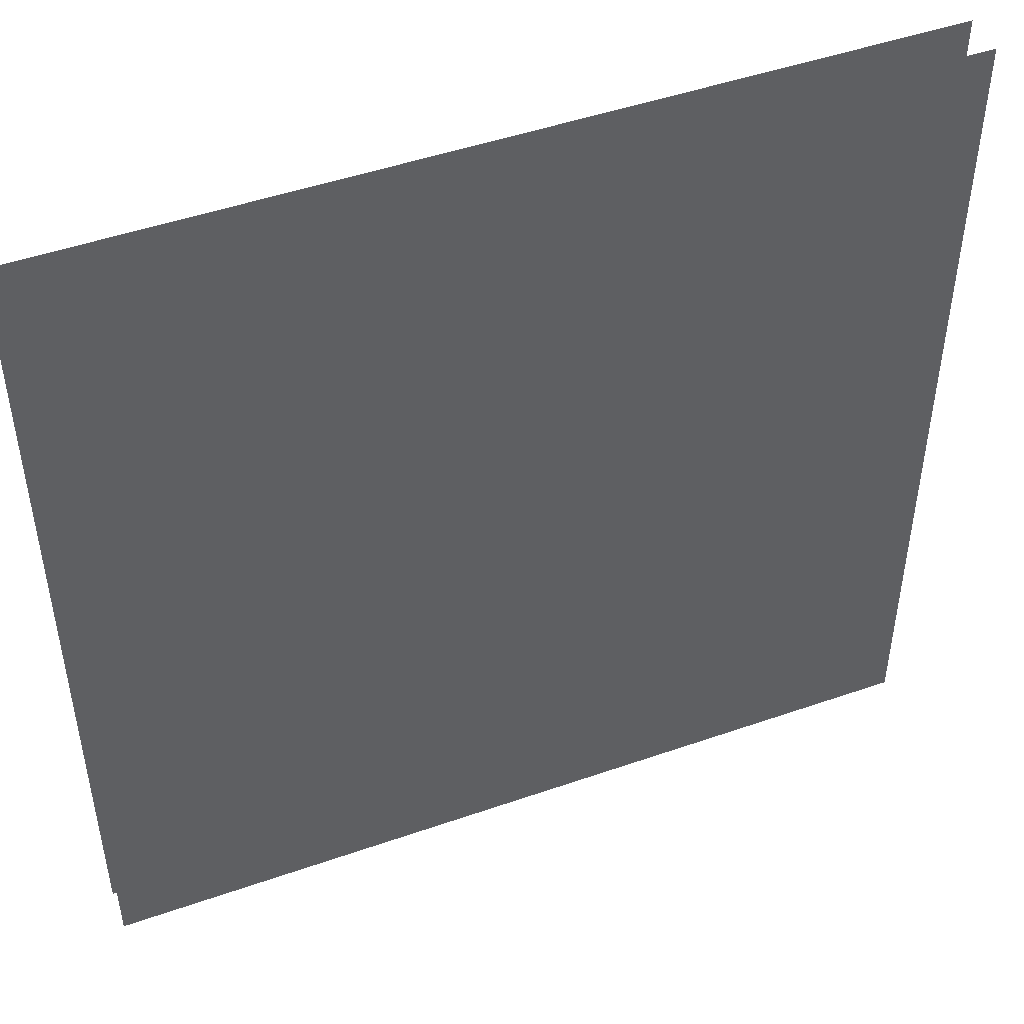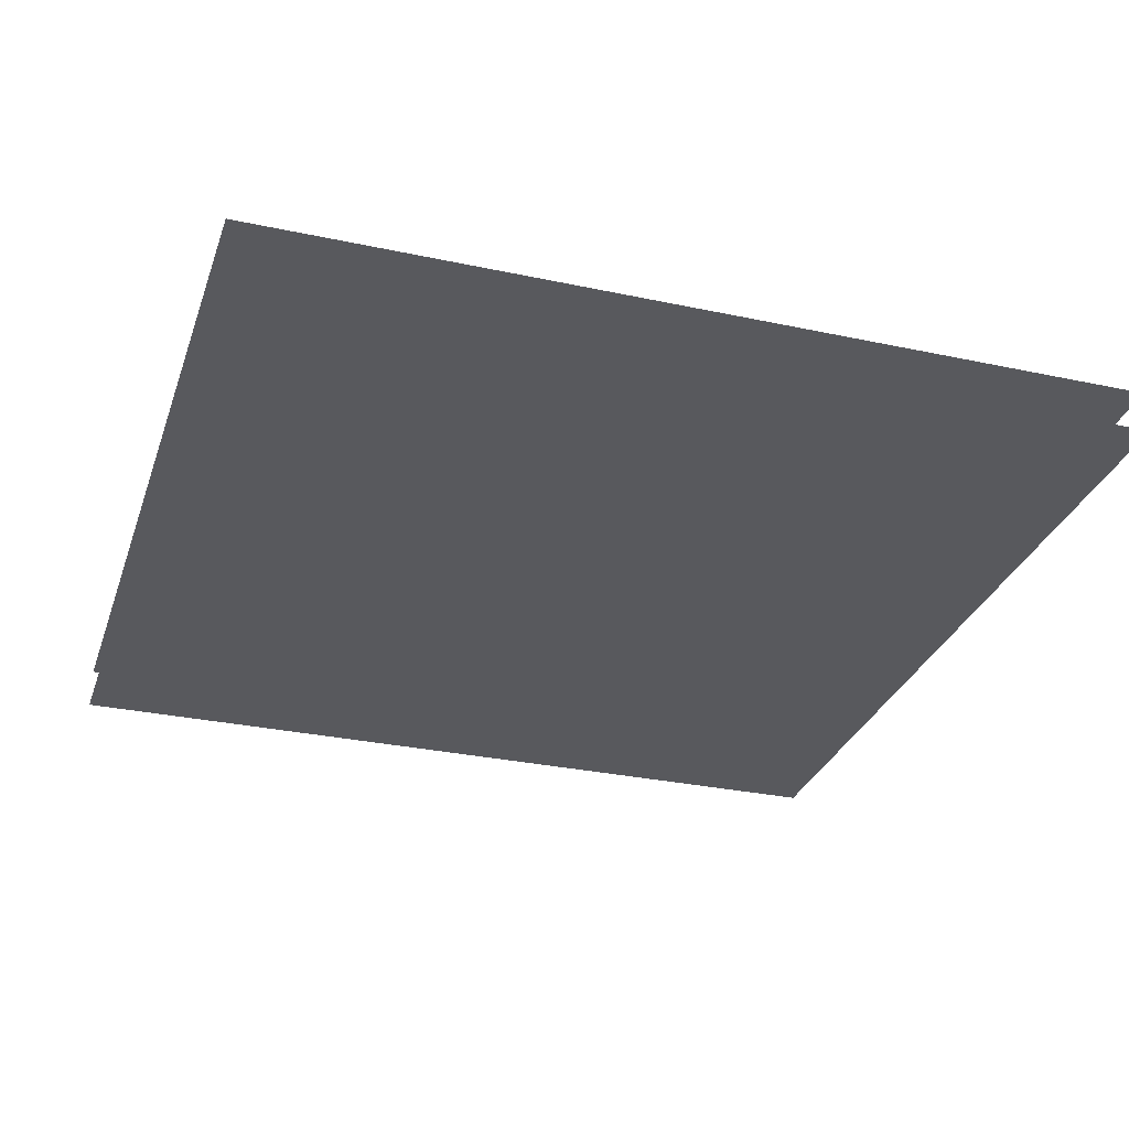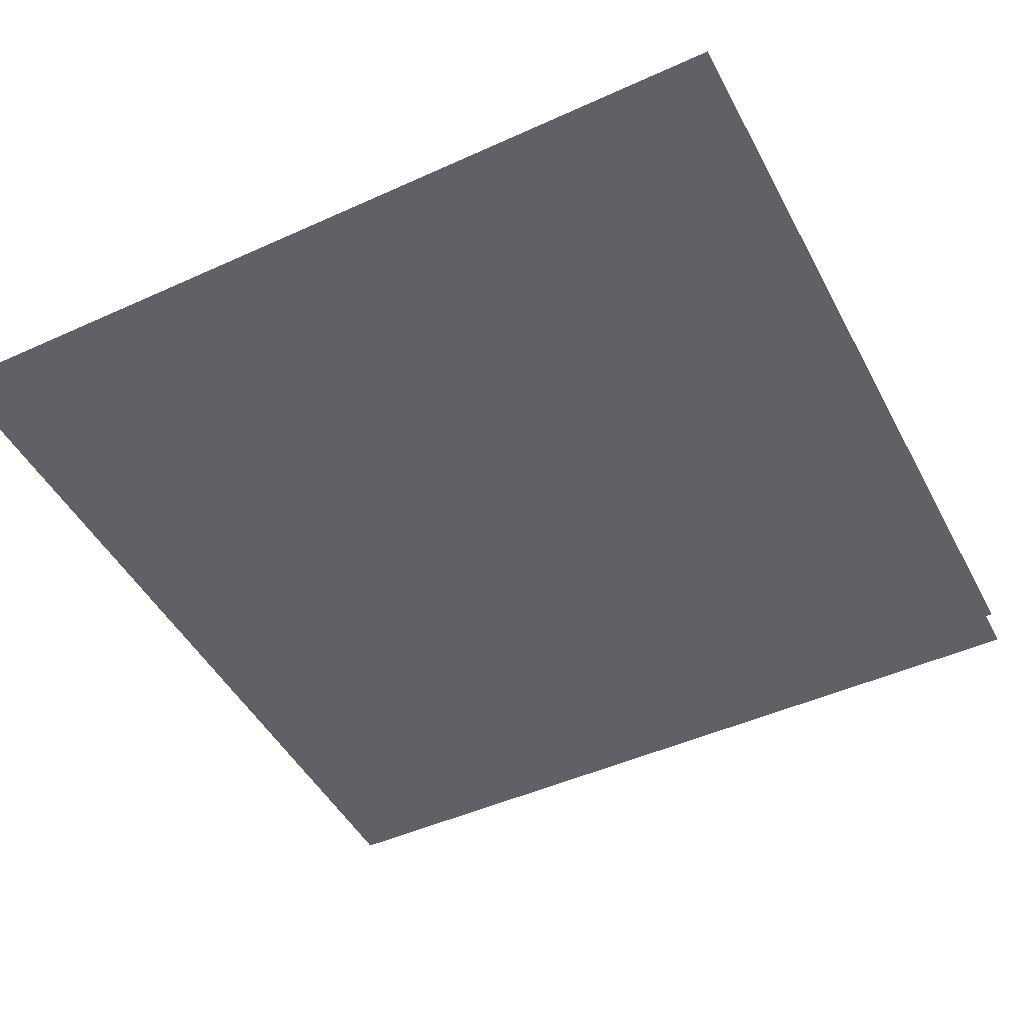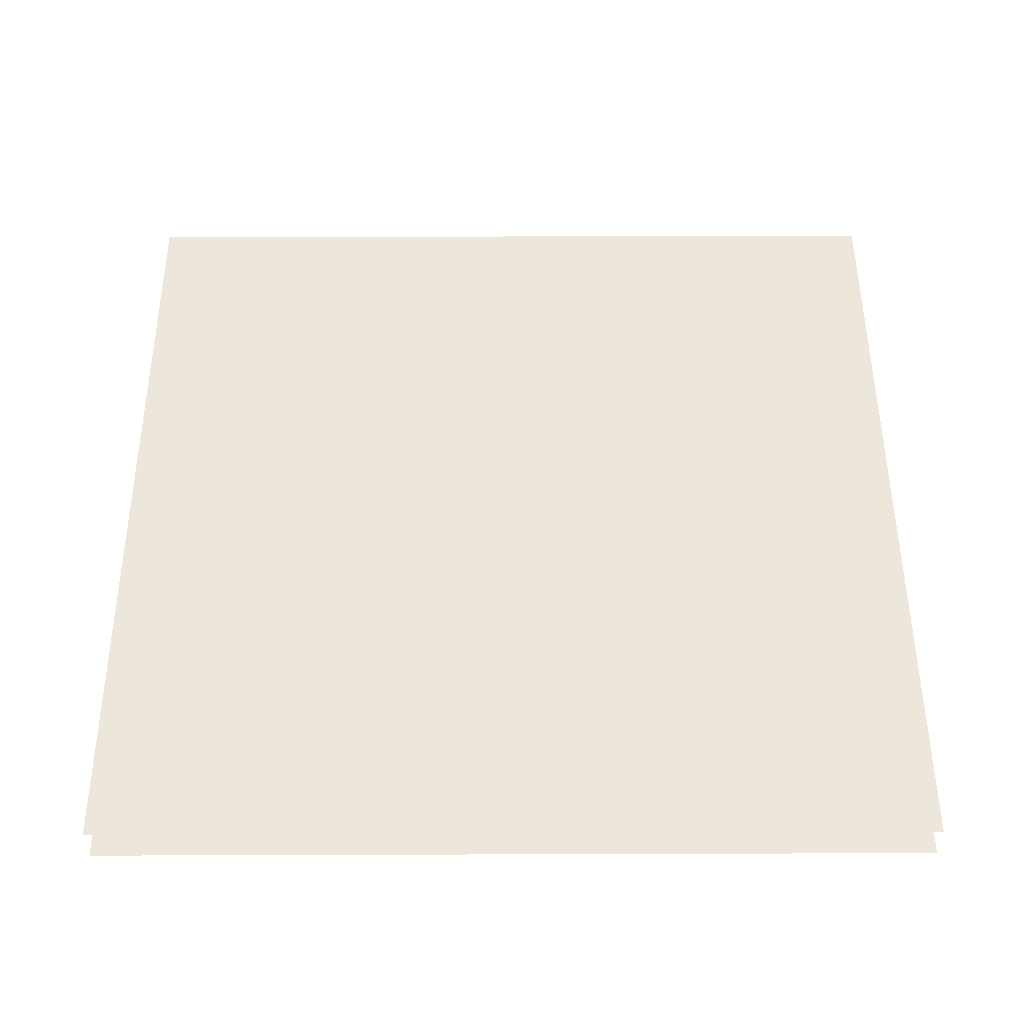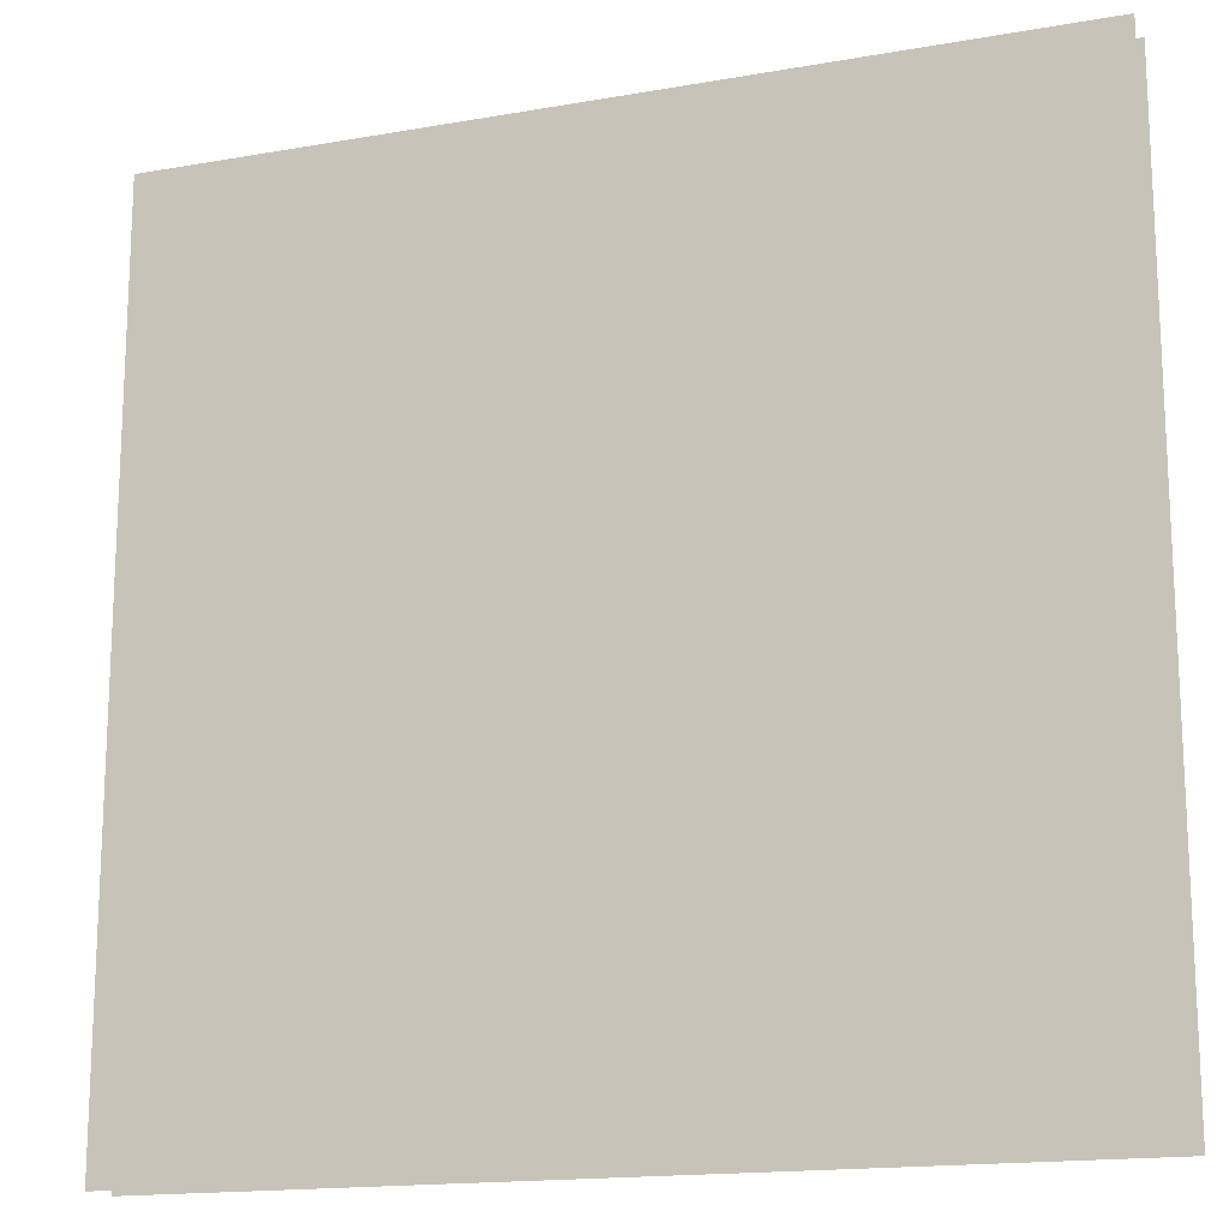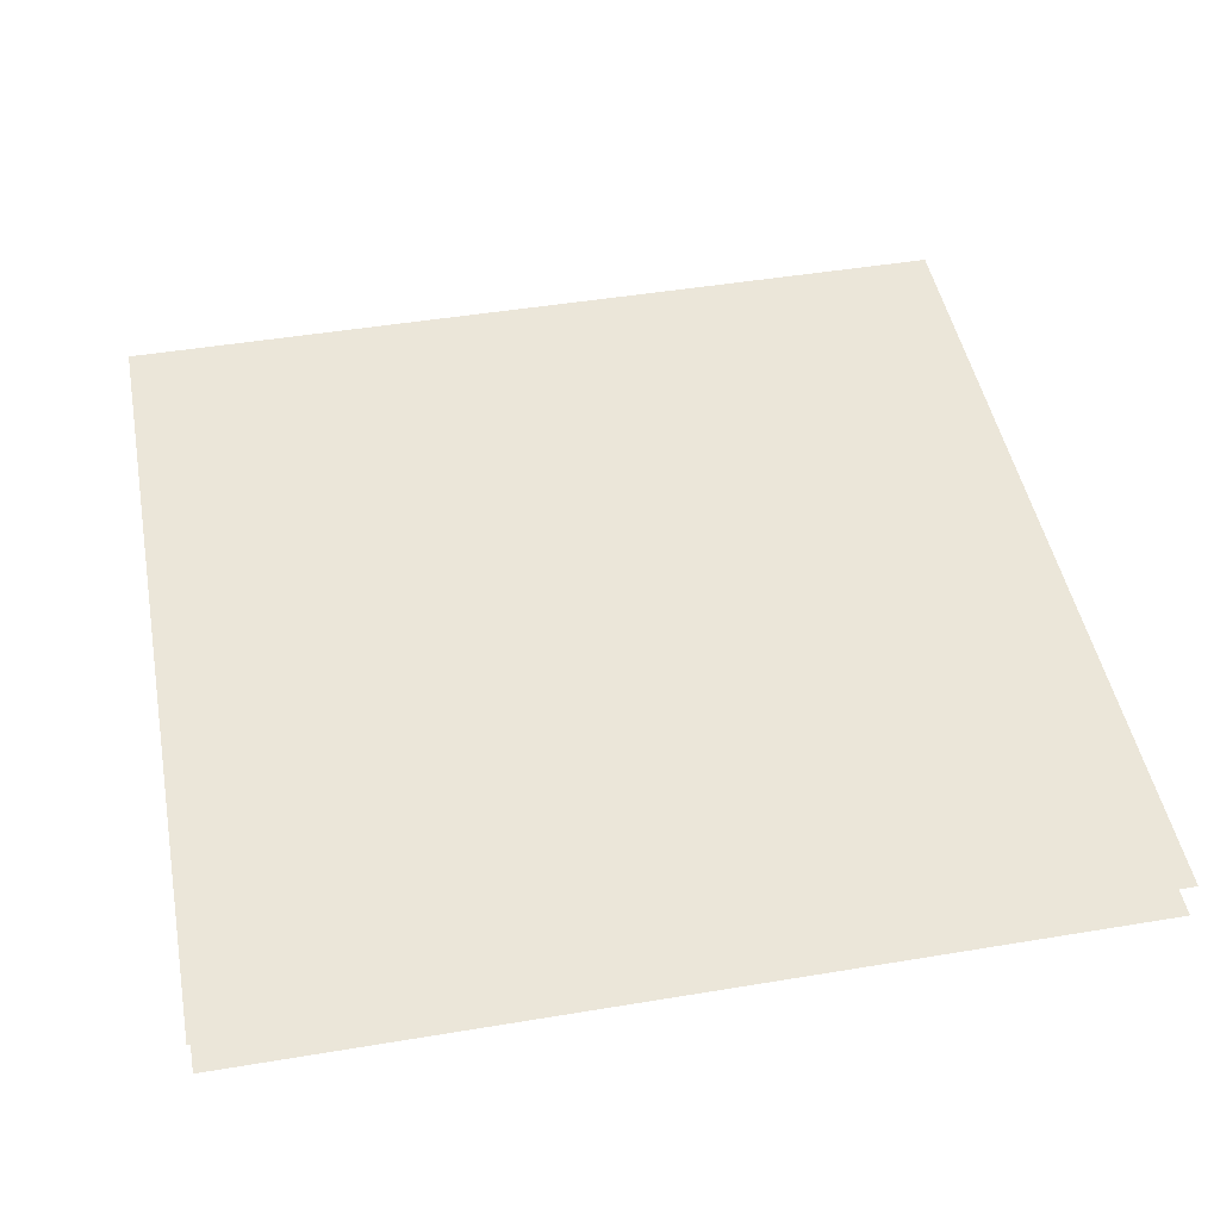
<metadata>
{"format":"obj","ext":"obj","renderer":"f3d","projection":"perspective","resolution":1024,"background":"white","views":[{"elev":47.9,"azim":158.6,"up":"+Y"},{"elev":-30.0,"azim":72.6,"up":"+Z"},{"elev":-47.4,"azim":117.1,"up":"+Z"},{"elev":51.0,"azim":179.8,"up":"+Z"},{"elev":-16.3,"azim":-160.1,"up":"+Y"},{"elev":46.9,"azim":79.3,"up":"+Z"}]}
</metadata>
<code>
g DecalMesh_MetroArea_Decal_Ground_15__58
v 1.1 -0.3148 -0.04035
v -1.1 -0.3148 -0.04035
v -0.5954 -1.097 -0.04035
v 1.1 -0.3148 -0.04035
v -0.5954 -1.097 -0.04035
v 1.1 -1.097 -0.04035
v -1.1 -0.3148 -0.04035
v -1.1 -1.097 -0.04035
v -0.5954 -1.097 -0.04035
v 1.1 -0.3148 -0.04035
v -1.1 0.9309 -0.04035
v -1.1 -0.3148 -0.04035
v 1.1 -0.3148 -0.04035
v 1.1 -0.04486 -0.04035
v -1.1 1.031 -0.04035
v 1.1 -0.3148 -0.04035
v -1.1 1.031 -0.04035
v -1.1 1.014 -0.04035
v 1.1 -0.3148 -0.04035
v -1.1 1.014 -0.04035
v -1.1 0.9309 -0.04035
v 1.1 -0.04486 -0.04035
v 1.1 1.103 -0.04035
v -1.1 1.103 -0.04035
v 1.1 -0.04486 -0.04035
v -1.1 1.103 -0.04035
v -1.1 1.031 -0.04035
v 1.1 -0.01303 0.06676
v 1.1 1.103 0.06676
v 0.7127 1.103 0.06676
v 0.5907 1.103 0.06676
v 0.5714 -1.097 0.06676
v 0.8015 -1.097 0.06676
v 0.5907 1.103 0.06676
v 0.5441 1.103 0.06676
v 0.5441 -1.097 0.06676
v 0.5907 1.103 0.06676
v 0.5441 -1.097 0.06676
v 0.5714 -1.097 0.06676
v 1.1 -0.01303 0.06676
v 0.7127 1.103 0.06676
v 0.873 -1.097 0.06676
v 1.1 -0.01303 0.06676
v 0.873 -1.097 0.06676
v 1.1 -1.097 0.06676
v 0.7127 1.103 0.06676
v 0.5907 1.103 0.06676
v 0.8015 -1.097 0.06676
v 0.7127 1.103 0.06676
v 0.8015 -1.097 0.06676
v 0.873 -1.097 0.06676
v 0.5441 1.103 0.06676
v -0.2892 -1.097 0.06676
v 0.5441 -1.097 0.06676
v 0.5441 1.103 0.06676
v 0.3754 1.103 0.06676
v -0.388 -1.097 0.06676
v 0.5441 1.103 0.06676
v -0.388 -1.097 0.06676
v -0.3066 -1.097 0.06676
v 0.5441 1.103 0.06676
v -0.3066 -1.097 0.06676
v -0.2892 -1.097 0.06676
v 0.3754 1.103 0.06676
v -1.1 1.103 0.06676
v -1.1 -1.097 0.06676
v 0.3754 1.103 0.06676
v -1.1 -1.097 0.06676
v -0.388 -1.097 0.06676
v -0.3702 1.103 -0.04052
v -1.1 1.103 -0.04052
v -1.1 0.2238 -0.04052
v 0.071 1.103 -0.04052
v -1.1 -0.05735 -0.04052
v -0.1658 -1.097 -0.04052
v 0.071 1.103 -0.04052
v -0.1658 -1.097 -0.04052
v 0.071 -1.097 -0.04052
v -1.1 -0.05735 -0.04052
v -1.1 -1.097 -0.04052
v -0.1658 -1.097 -0.04052
v 0.071 1.103 -0.04052
v -0.3702 1.103 -0.04052
v -1.1 0.2238 -0.04052
v 0.071 1.103 -0.04052
v -1.1 0.2238 -0.04052
v -1.1 -0.05735 -0.04052
v 1.1 0.3949 -0.04052
v 1.1 1.103 -0.04052
v 0.5122 1.103 -0.04052
v 0.2536 1.103 -0.04052
v 0.09053 -1.097 -0.04052
v 1.009 -1.097 -0.04052
v 0.2536 1.103 -0.04052
v 0.071 1.103 -0.04052
v 0.071 -1.097 -0.04052
v 0.2536 1.103 -0.04052
v 0.071 -1.097 -0.04052
v 0.09053 -1.097 -0.04052
v 1.1 0.3949 -0.04052
v 0.5122 1.103 -0.04052
v 1.037 -1.097 -0.04052
v 1.1 0.3949 -0.04052
v 1.037 -1.097 -0.04052
v 1.1 -1.097 -0.04052
v 0.5122 1.103 -0.04052
v 0.2536 1.103 -0.04052
v 1.009 -1.097 -0.04052
v 0.5122 1.103 -0.04052
v 1.009 -1.097 -0.04052
v 1.037 -1.097 -0.04052
g DecalMesh_MetroArea_Decal_Ground_15__58_0
f 3 2 1
f 6 5 4
f 9 8 7
f 12 11 10
f 15 14 13
f 18 17 16
f 21 20 19
f 24 23 22
f 27 26 25
f 30 29 28
f 33 32 31
f 36 35 34
f 39 38 37
f 42 41 40
f 45 44 43
f 48 47 46
f 51 50 49
f 54 53 52
f 57 56 55
f 60 59 58
f 63 62 61
f 66 65 64
f 69 68 67
f 72 71 70
f 75 74 73
f 78 77 76
f 81 80 79
f 84 83 82
f 87 86 85
f 90 89 88
f 93 92 91
f 96 95 94
f 99 98 97
f 102 101 100
f 105 104 103
f 108 107 106
f 111 110 109

</code>
